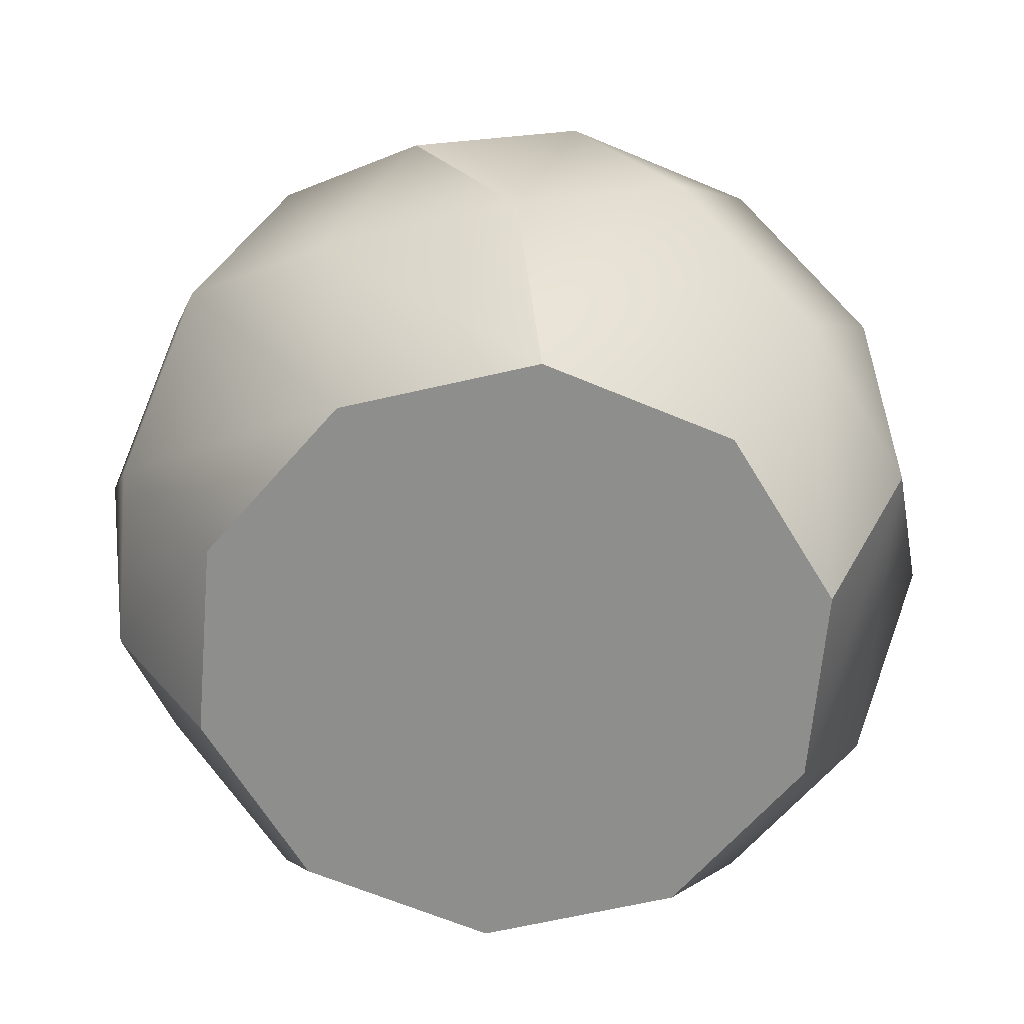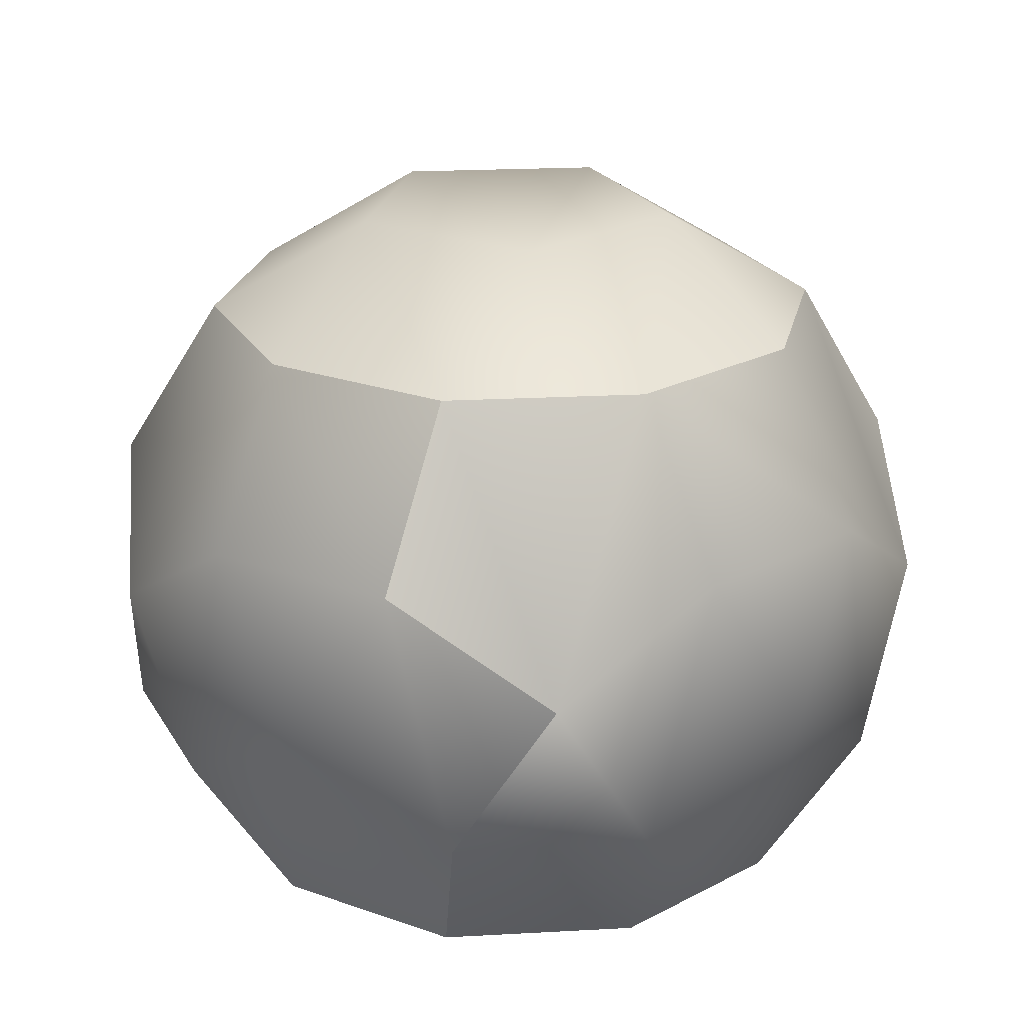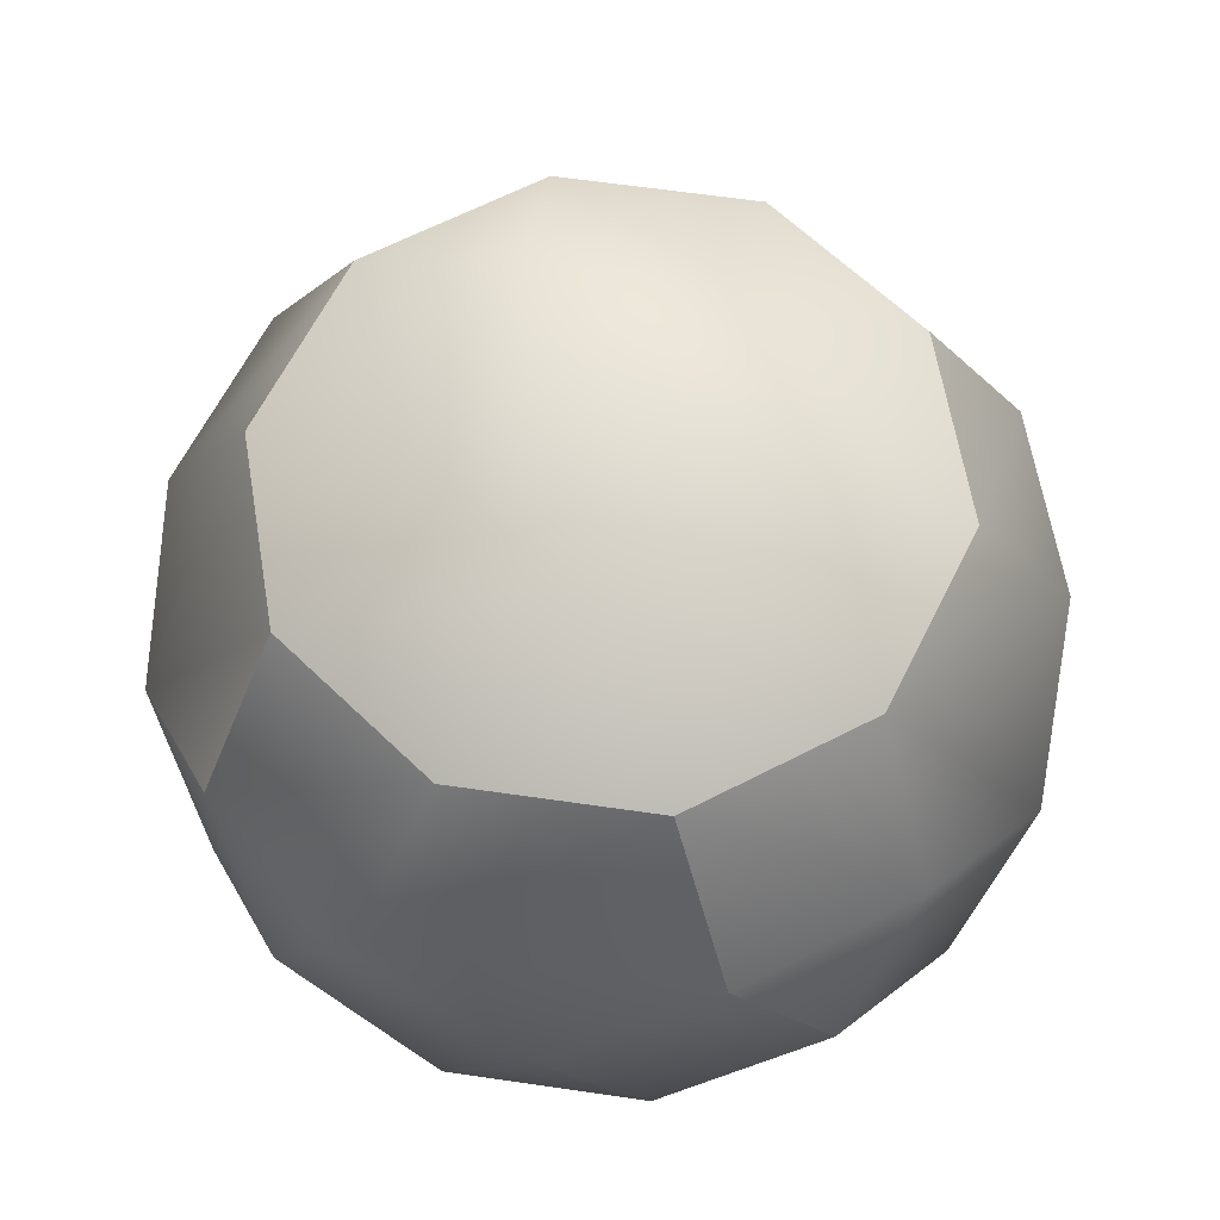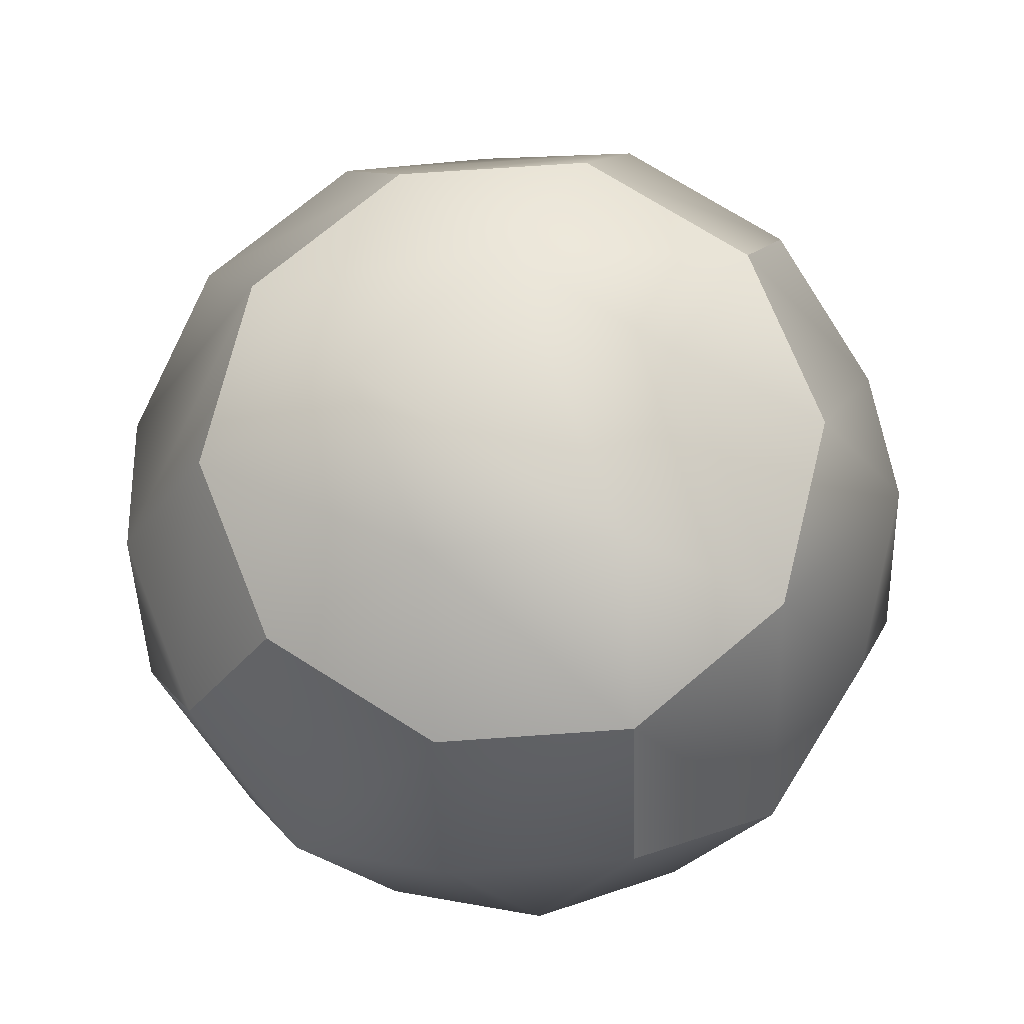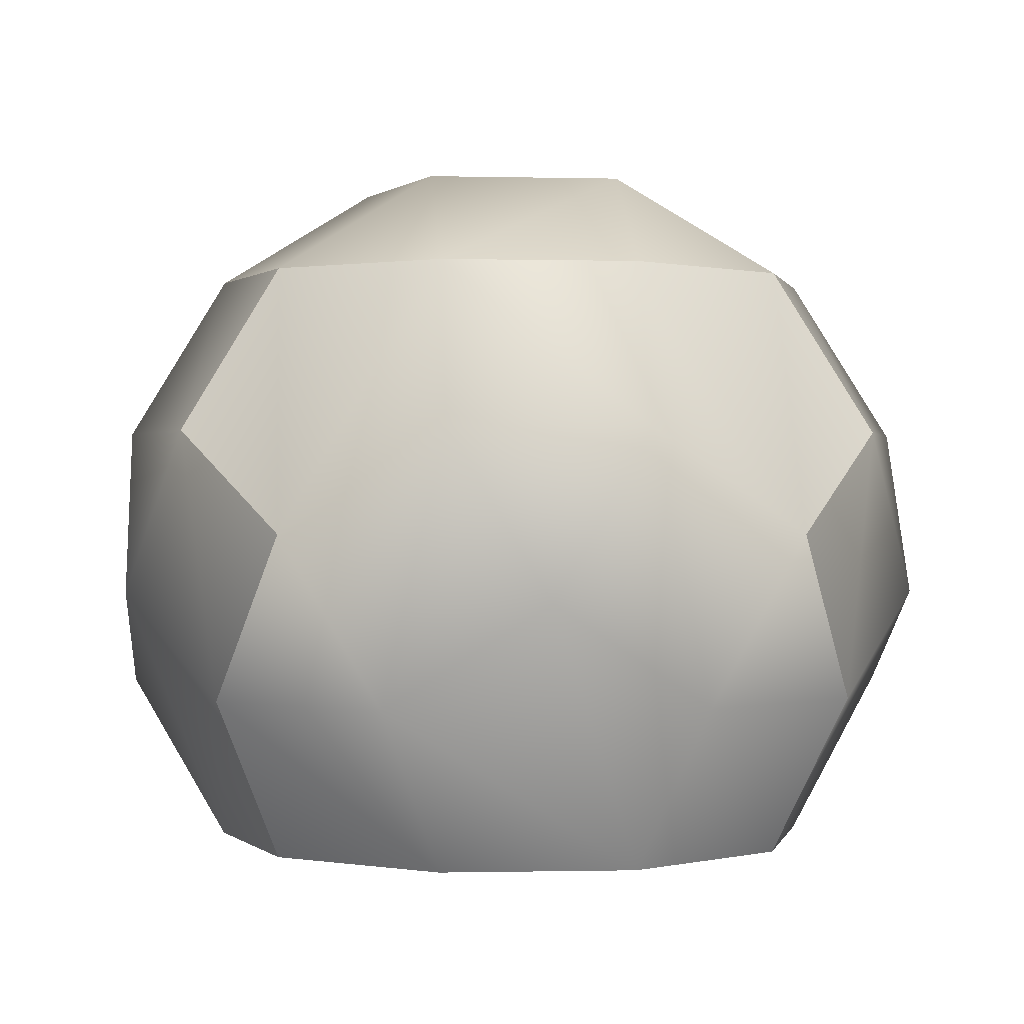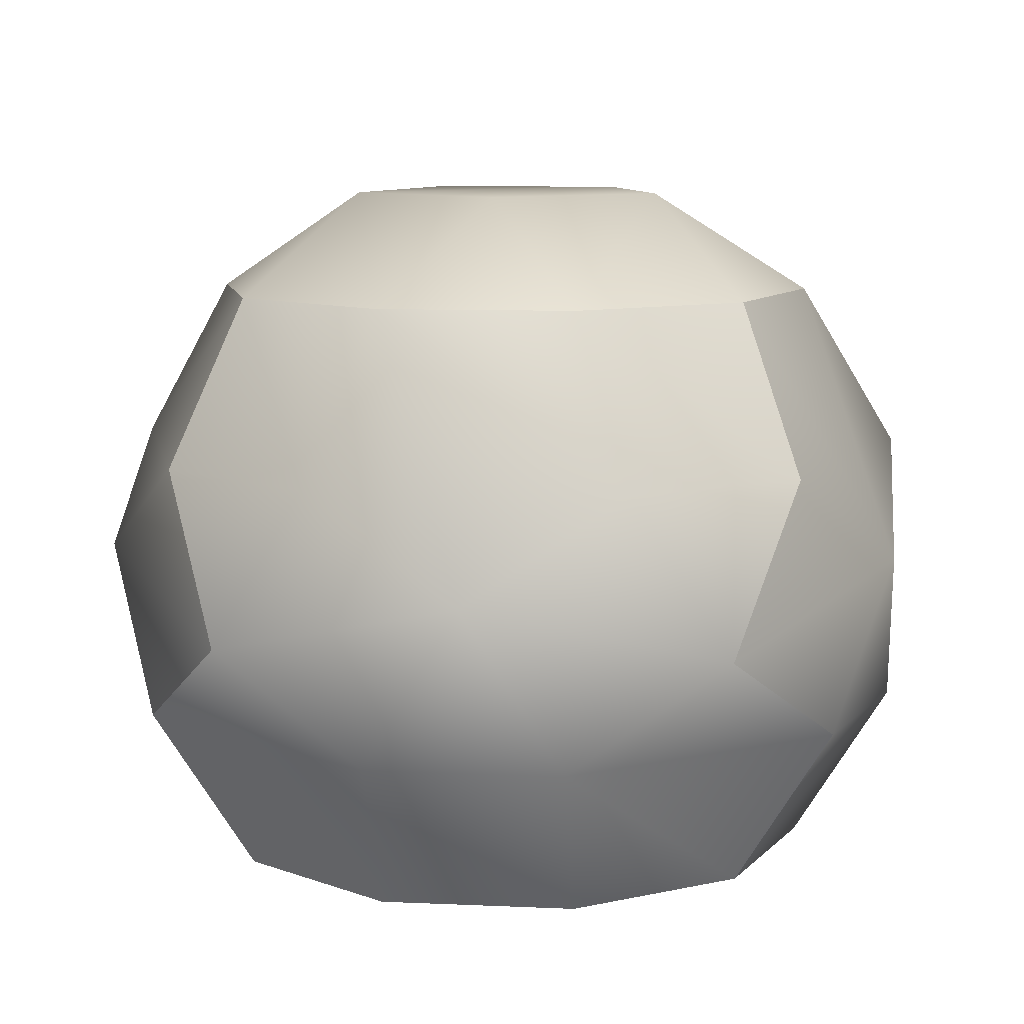
<metadata>
{"format":"obj","ext":"obj","renderer":"f3d","projection":"perspective","resolution":1024,"background":"white","views":[{"elev":-65.1,"azim":-5.0,"up":"+Y"},{"elev":23.5,"azim":-95.6,"up":"+Y"},{"elev":63.2,"azim":62.4,"up":"+Y"},{"elev":73.7,"azim":-130.0,"up":"+Y"},{"elev":0.2,"azim":-59.1,"up":"+Y"},{"elev":9.9,"azim":132.7,"up":"+Y"}]}
</metadata>
<code>
g ParaGyrateDiminishedRhombIcosiDodecahedron
v 0.001143 -1.299 1.21
v -0.1219 -0.6619 1.586
v -0.835 -0.6622 1.354
v -0.712 -1.299 0.9774
v -0.5172 -0.02446 1.588
v -1.034 0.3702 1.214
v -1.352 -0.2676 0.9801
v -1.548 -0.6604 0.372
v -1.152 -1.298 0.3703
v -1.474 0.3713 0.6069
v -0.7155 1.009 0.9843
v -1.156 1.01 0.3773
v -1.67 -0.02143 -0.001176
v -1.547 -0.6581 -0.378
v -1.473 0.375 -0.6066
v -1.35 -0.2617 -0.9835
v -1.155 1.013 -0.3727
v -1.032 0.3775 -1.213
v -0.7142 1.015 -0.9792
v 0.5155 -0.2666 1.588
v 0.1202 0.3708 1.59
v 0.8337 0.3726 1.358
v 0.7111 1.011 0.9853
v -0.002335 1.01 1.217
v -0.1997 1.406 0.6108
v 0.5138 1.407 0.3796
v -0.6401 1.407 0.003792
v -0.1989 1.409 -0.6027
v 0.5143 1.41 -0.3704
v -0.000719 1.017 -1.21
v 0.7124 1.017 -0.9782
v 1.032 -0.659 1.212
v 1.351 -0.01983 0.9826
v 1.474 -0.6565 0.6058
v 1.671 -0.2601 0.0003321
v 1.548 0.3766 0.3772
v 1.152 1.014 0.3788
v 1.548 0.3788 -0.3728
v 1.475 -0.6529 -0.6077
v 1.352 -0.01394 -0.9809
v 1.153 1.016 -0.3712
v 0.8355 0.3807 -1.355
v 0.1223 0.3803 -1.587
v 0.7146 -1.297 0.9784
v 1.156 -1.294 0.3719
v -1.152 -1.296 -0.3797
v -0.7107 -1.293 -0.9861
v 0.002759 -1.291 -1.217
v 0.7159 -1.291 -0.9852
v 1.156 -1.292 -0.3781
v 1.034 -0.6517 -1.215
v 0.5176 -0.2571 -1.589
v -0.1198 -0.6523 -1.591
v -0.5151 -0.01493 -1.589
v -0.8332 -0.6541 -1.359
v -1.547 -0.6581 -0.378
v -1.67 -0.02143 -0.001176
v -1.473 0.375 -0.6066
v -1.155 1.013 -0.3727
v -0.1219 -0.6619 1.586
v -0.5172 -0.02446 1.588
v -0.002335 1.01 1.217
v 0.1202 0.3708 1.59
v -0.7155 1.009 0.9843
v -0.002335 1.01 1.217
v 0.7111 1.011 0.9853
v -1.156 1.01 0.3773
v -1.155 1.013 -0.3727
v -0.7142 1.015 -0.9792
v 1.548 0.3766 0.3772
v 1.671 -0.2601 0.0003321
v 1.152 1.014 0.3788
v 1.152 1.014 0.3788
v 1.153 1.016 -0.3712
v 0.7124 1.017 -0.9782
v -0.000719 1.017 -1.21
v 0.7146 -1.297 0.9784
v -0.712 -1.299 0.9774
v 0.001143 -1.299 1.21
v -1.152 -1.298 0.3703
v 1.156 -1.294 0.3719
v 1.474 -0.6565 0.6058
v 1.156 -1.292 -0.3781
v 1.156 -1.294 0.3719
v 0.7159 -1.291 -0.9852
v 0.002759 -1.291 -1.217
v 0.5176 -0.2571 -1.589
v -0.1198 -0.6523 -1.591
v 0.1223 0.3803 -1.587
v -1.152 -1.296 -0.3797
v 0.002759 -1.291 -1.217
v -0.7107 -1.293 -0.9861
v -1.152 -1.296 -0.3797
v 0.001143 -1.299 1.21
v -0.000719 1.017 -1.21
f 56 57 15
f 56 15 16
f 16 15 18
f 16 18 55
f 55 18 54
f 55 54 88
f 88 54 87
f 4 1 3
f 4 3 7
f 7 3 6
f 7 6 10
f 10 6 12
f 10 12 13
f 13 12 17
f 13 17 58
f 15 59 19
f 15 19 18
f 18 19 54
f 35 36 33
f 33 36 22
f 33 22 20
f 20 22 21
f 20 21 60
f 60 21 61
f 36 37 22
f 22 37 23
f 22 23 21
f 21 23 24
f 12 6 11
f 11 6 5
f 11 5 62
f 62 5 63
f 83 85 39
f 39 85 51
f 39 51 40
f 40 51 52
f 40 52 42
f 42 52 43
f 42 43 75
f 75 43 76
f 80 46 77
f 80 77 78
f 78 77 79
f 50 81 77
f 50 77 49
f 49 77 48
f 41 72 38
f 41 38 40
f 40 38 71
f 40 71 39
f 39 71 82
f 39 82 83
f 83 82 84
f 10 13 8
f 8 13 14
f 8 14 9
f 9 14 90
f 16 55 92
f 16 92 56
f 56 92 93
f 5 6 3
f 5 3 2
f 2 3 1
f 7 10 8
f 7 8 4
f 4 8 9
f 64 65 25
f 64 25 67
f 67 25 27
f 67 27 68
f 68 27 28
f 68 28 69
f 69 28 30
f 66 73 26
f 66 26 65
f 65 26 25
f 26 73 74
f 26 74 29
f 29 74 31
f 29 31 28
f 28 31 30
f 34 35 33
f 34 33 32
f 32 33 20
f 32 20 94
f 94 20 60
f 70 71 38
f 70 38 72
f 42 75 41
f 42 41 40
f 45 34 32
f 45 32 44
f 44 32 94
f 77 46 47
f 77 47 48
f 53 52 51
f 53 51 86
f 86 51 85
f 89 87 54
f 89 54 95
f 95 54 19
f 91 92 55
f 91 55 88
f 29 28 27
f 29 27 26
f 26 27 25

</code>
